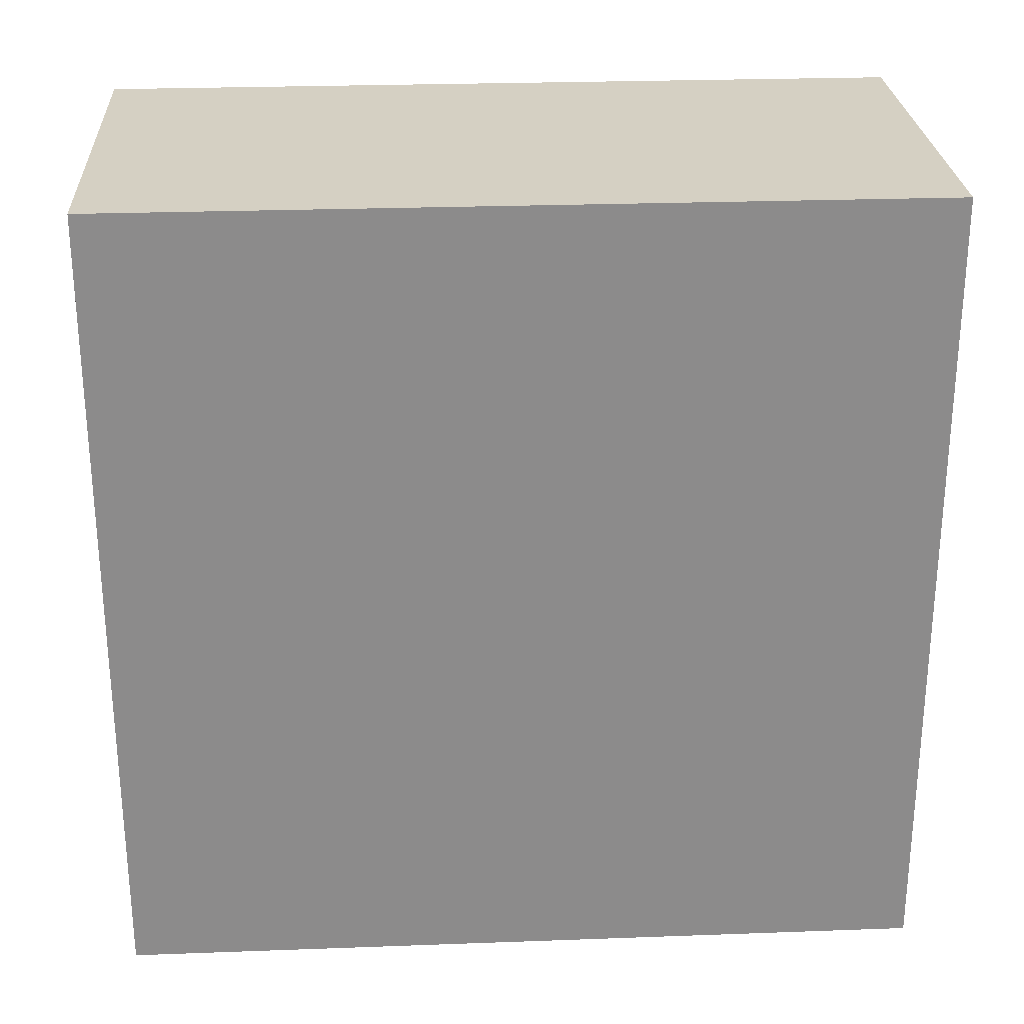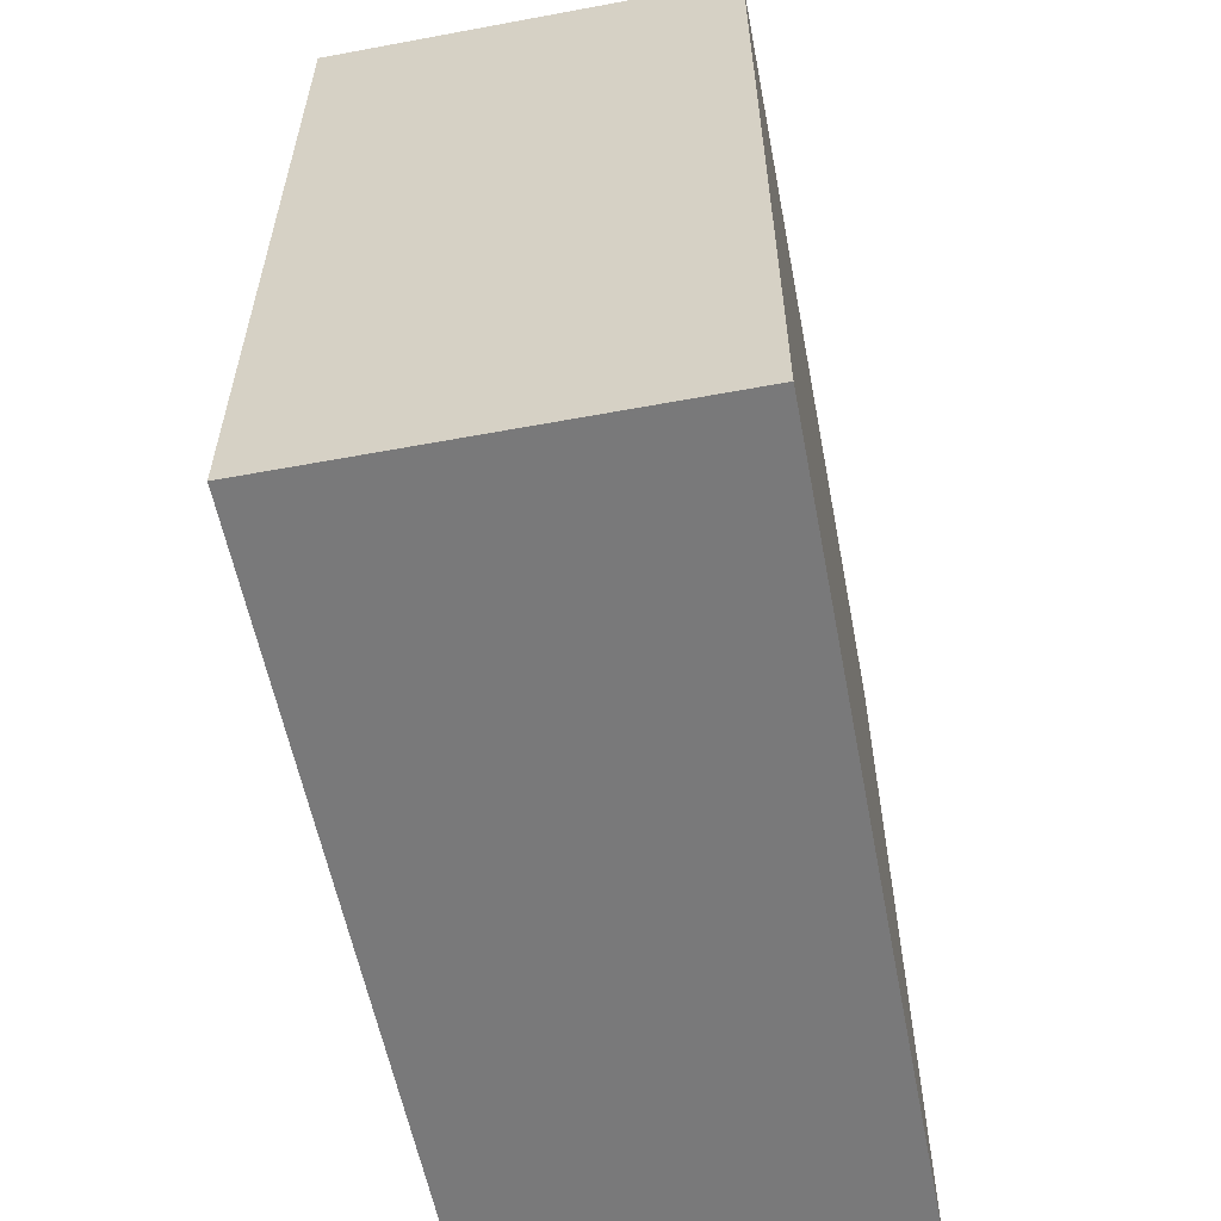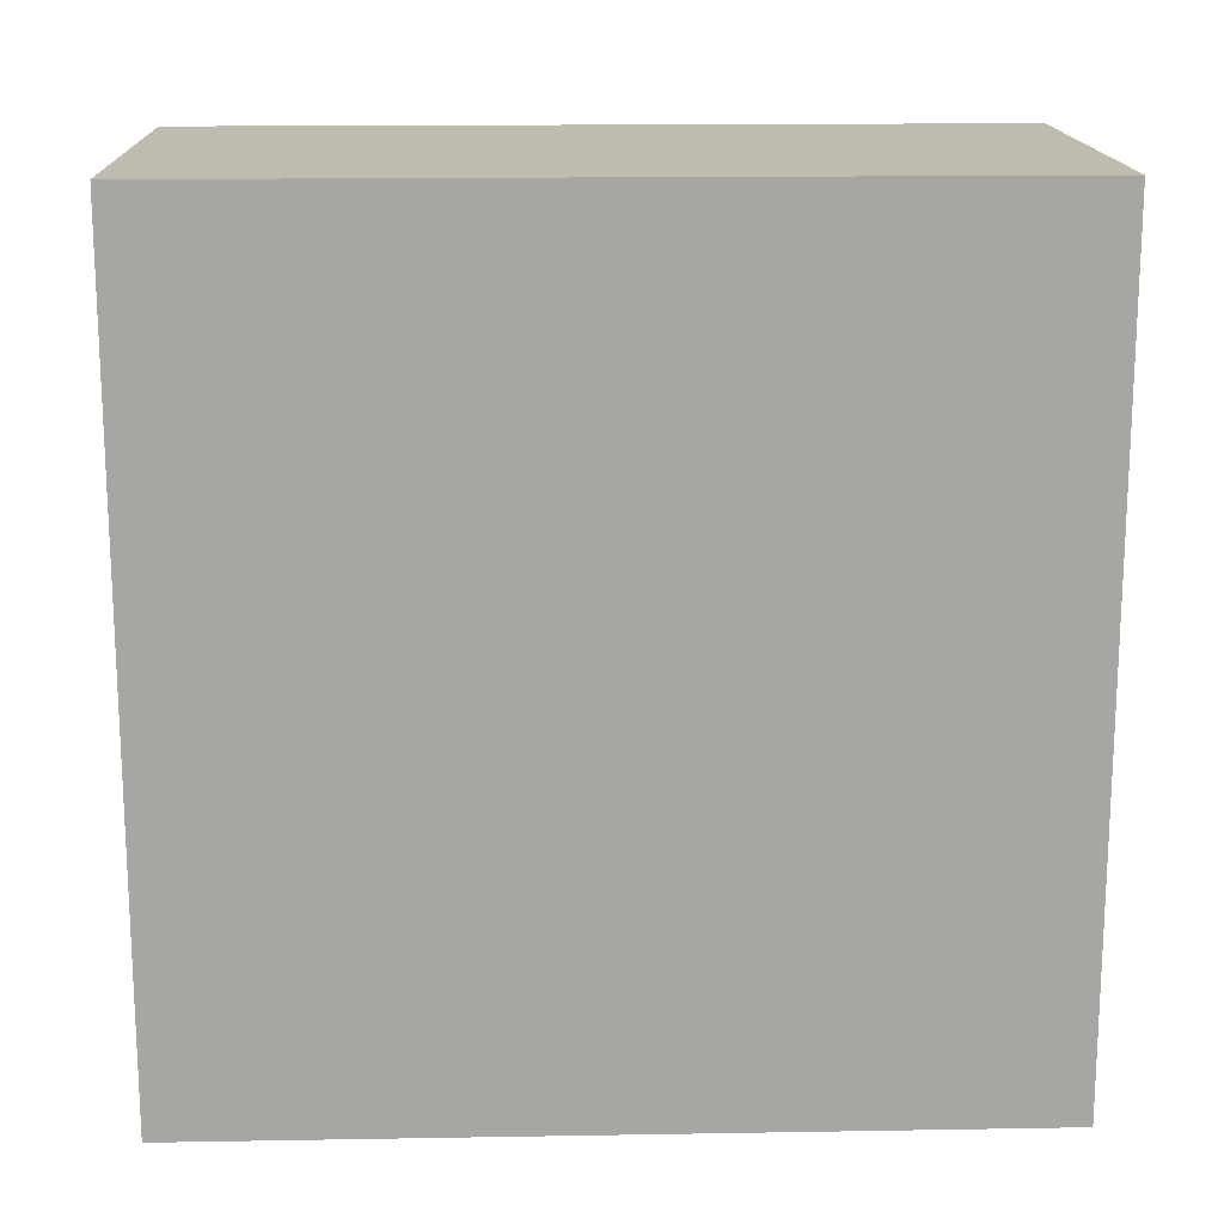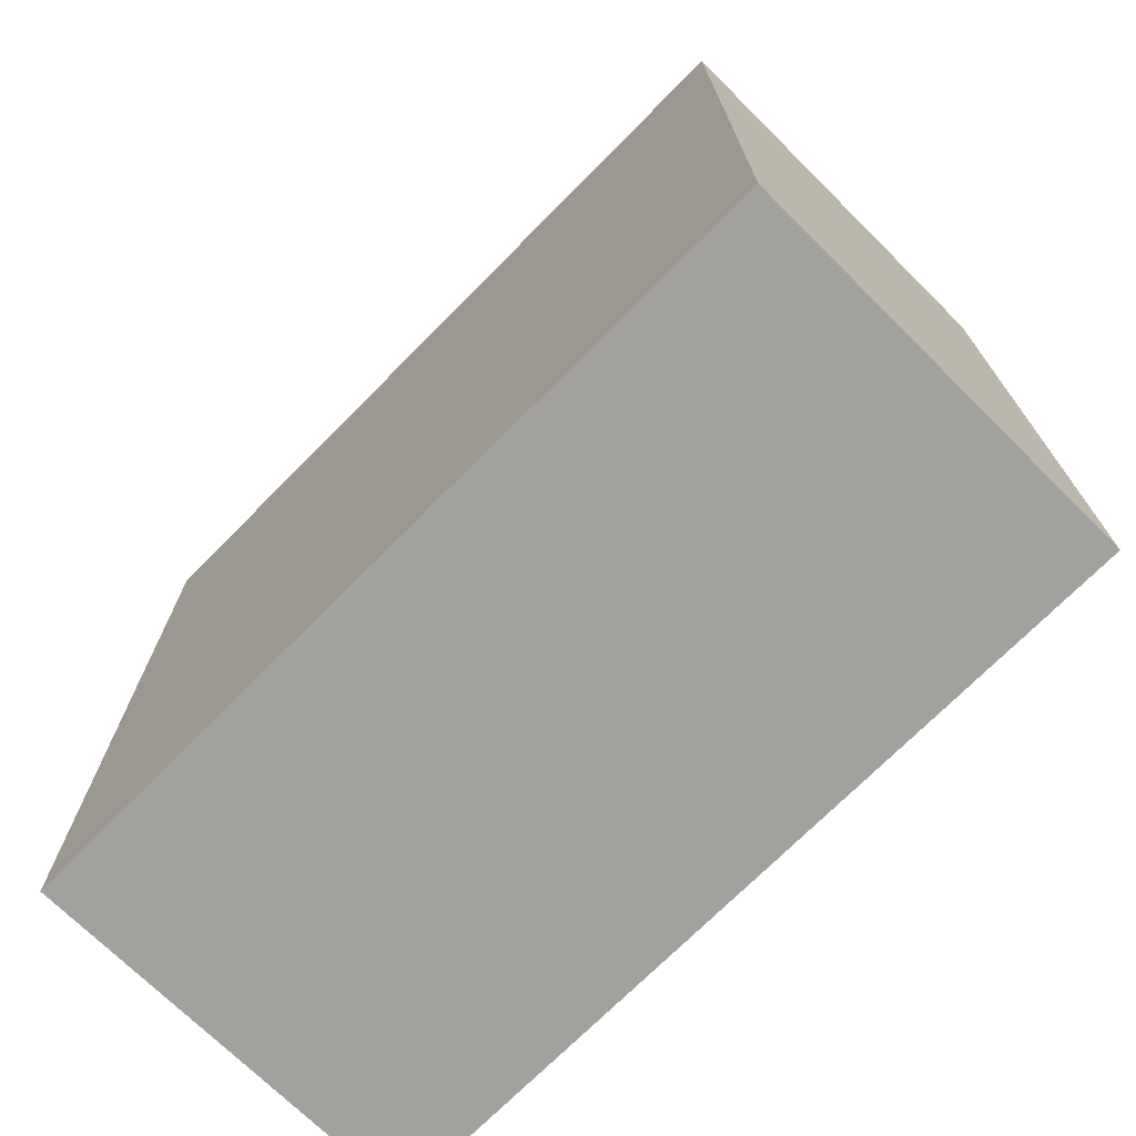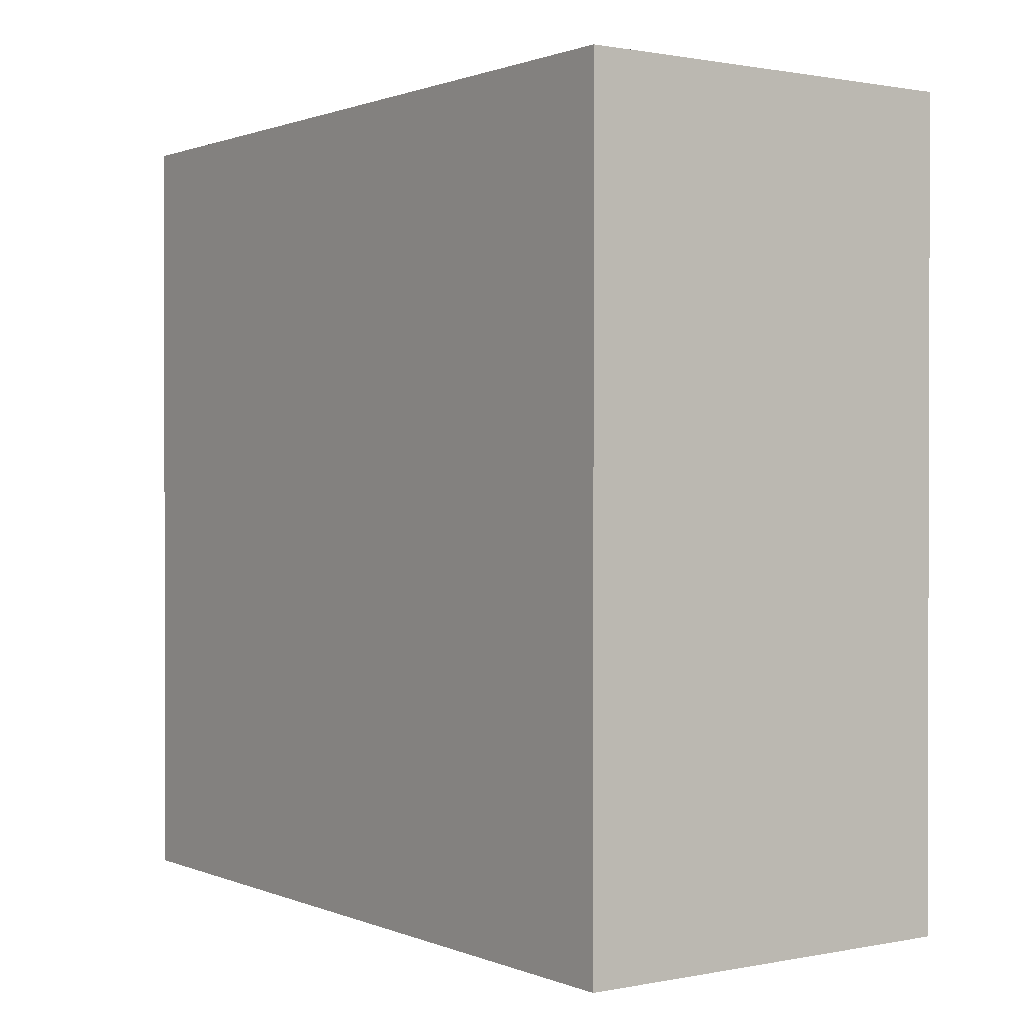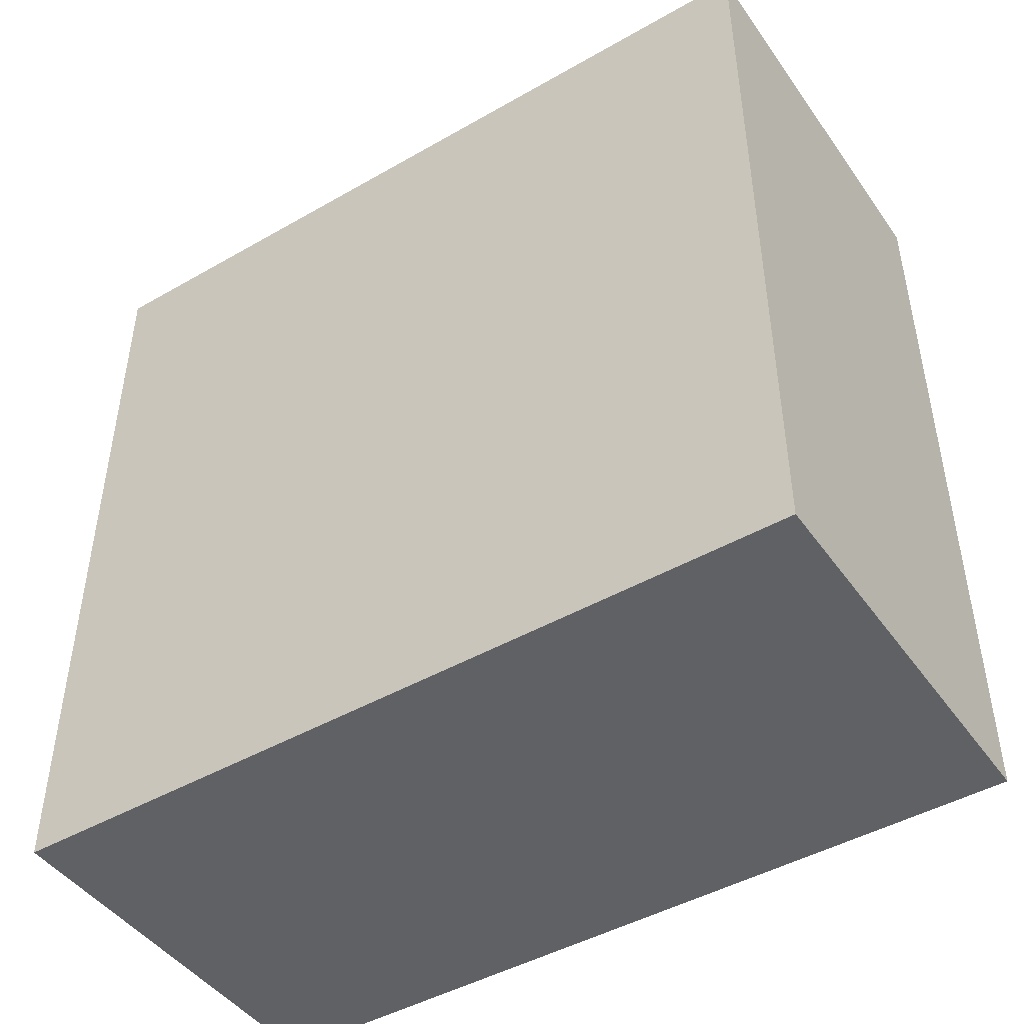
<metadata>
{"format":"obj","ext":"obj","renderer":"f3d","projection":"perspective","resolution":1024,"background":"white","views":[{"elev":26.3,"azim":86.7,"up":"+Z"},{"elev":-57.8,"azim":10.9,"up":"+Z"},{"elev":16.0,"azim":-92.0,"up":"+Z"},{"elev":-72.1,"azim":135.3,"up":"+Y"},{"elev":0.9,"azim":144.6,"up":"+Y"},{"elev":-45.8,"azim":-56.7,"up":"+Y"}]}
</metadata>
<code>
o Cube
v -0.5 0 2
v -0.5 2 2
v -0.5 0 0
v -0.5 2 0
v 0.5 0 2
v 0.5 2 2
v 0.5 0 0
v 0.5 2 0
f 2 4 3 1
f 4 8 7 3
f 8 6 5 7
f 6 2 1 5
f 1 3 7 5
f 6 8 4 2

</code>
